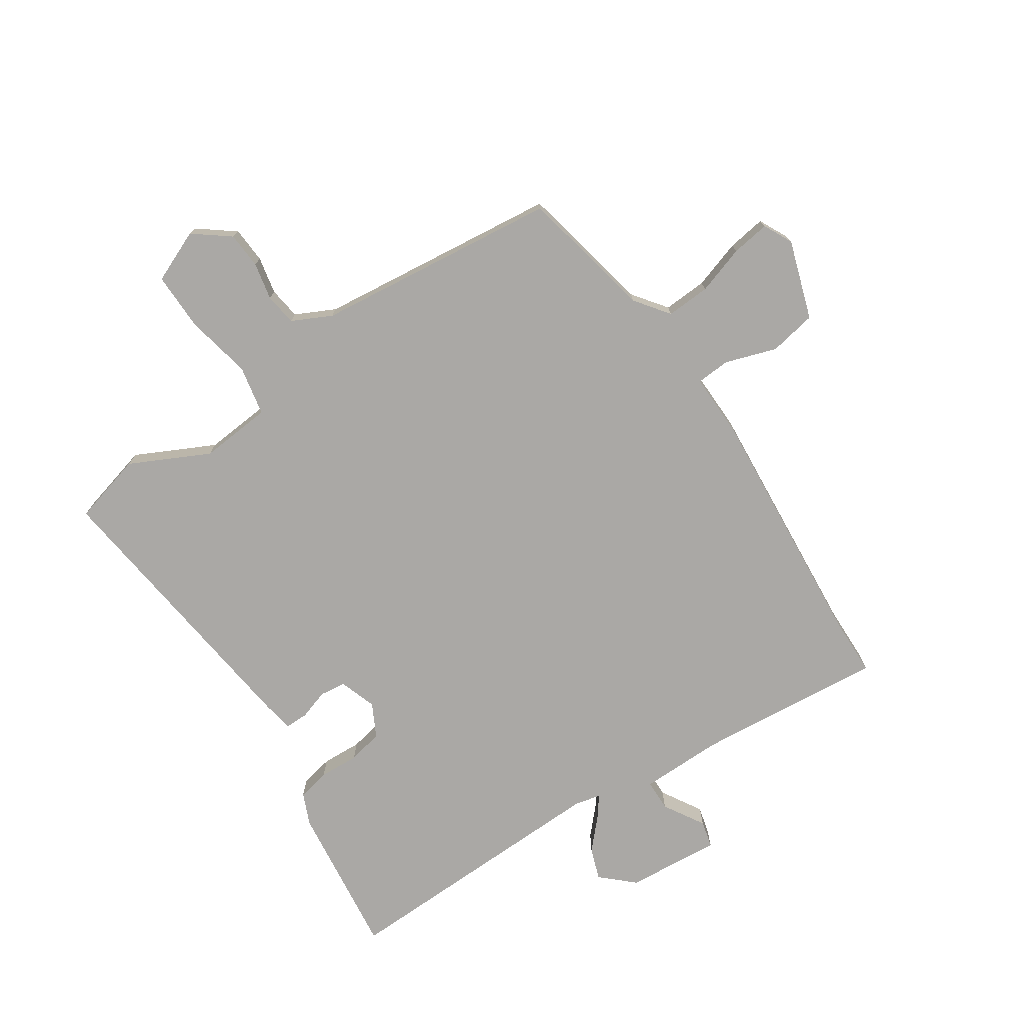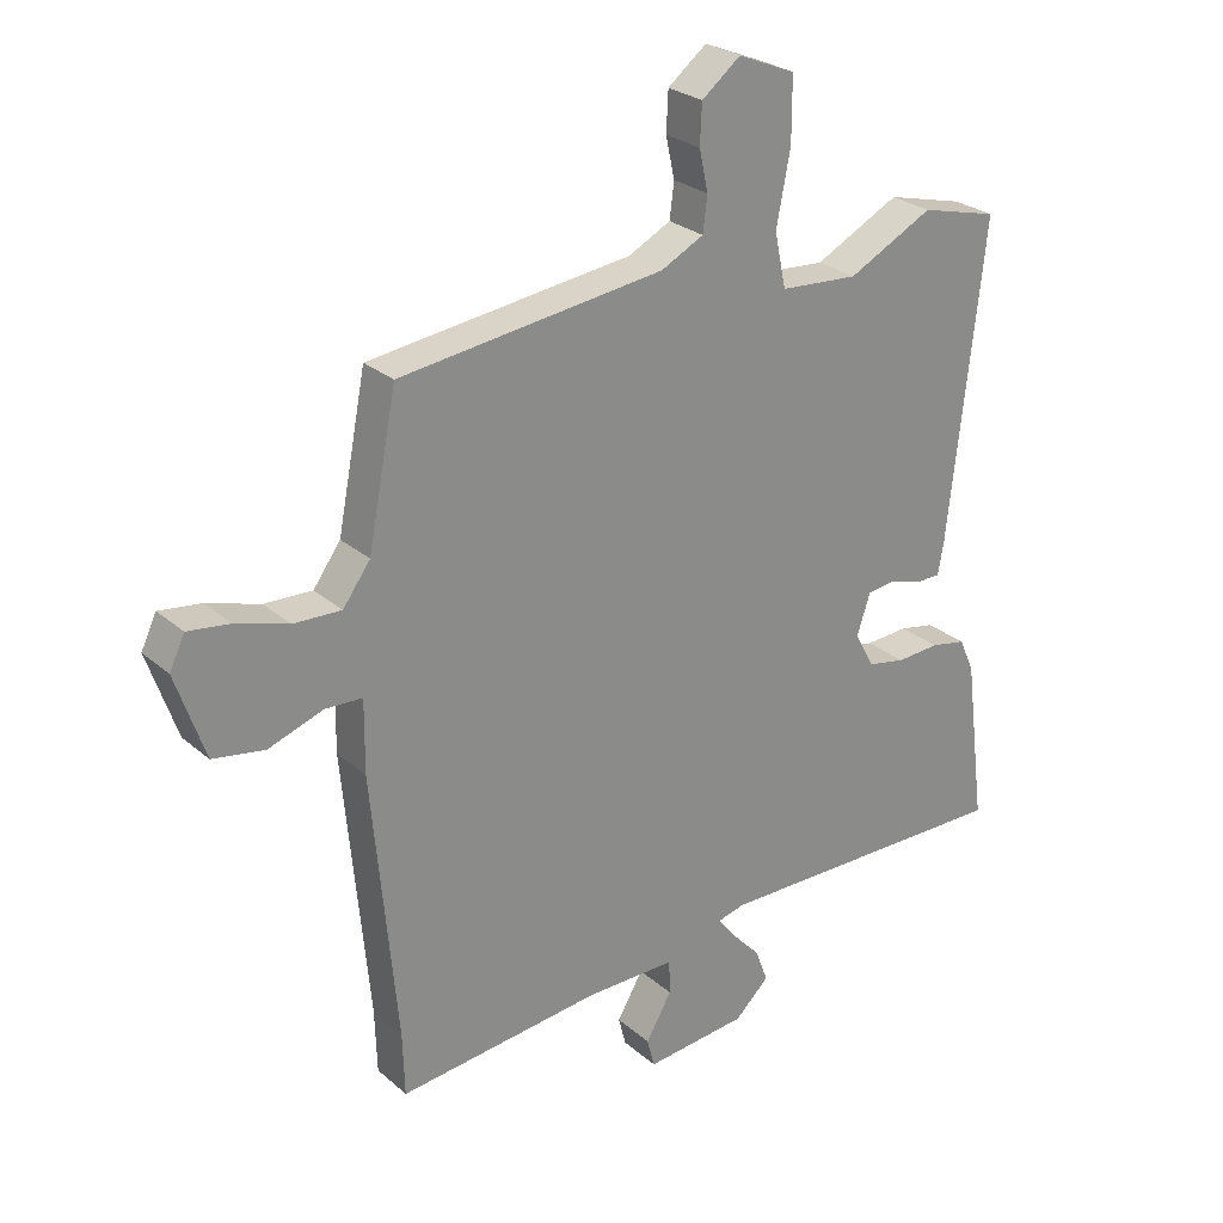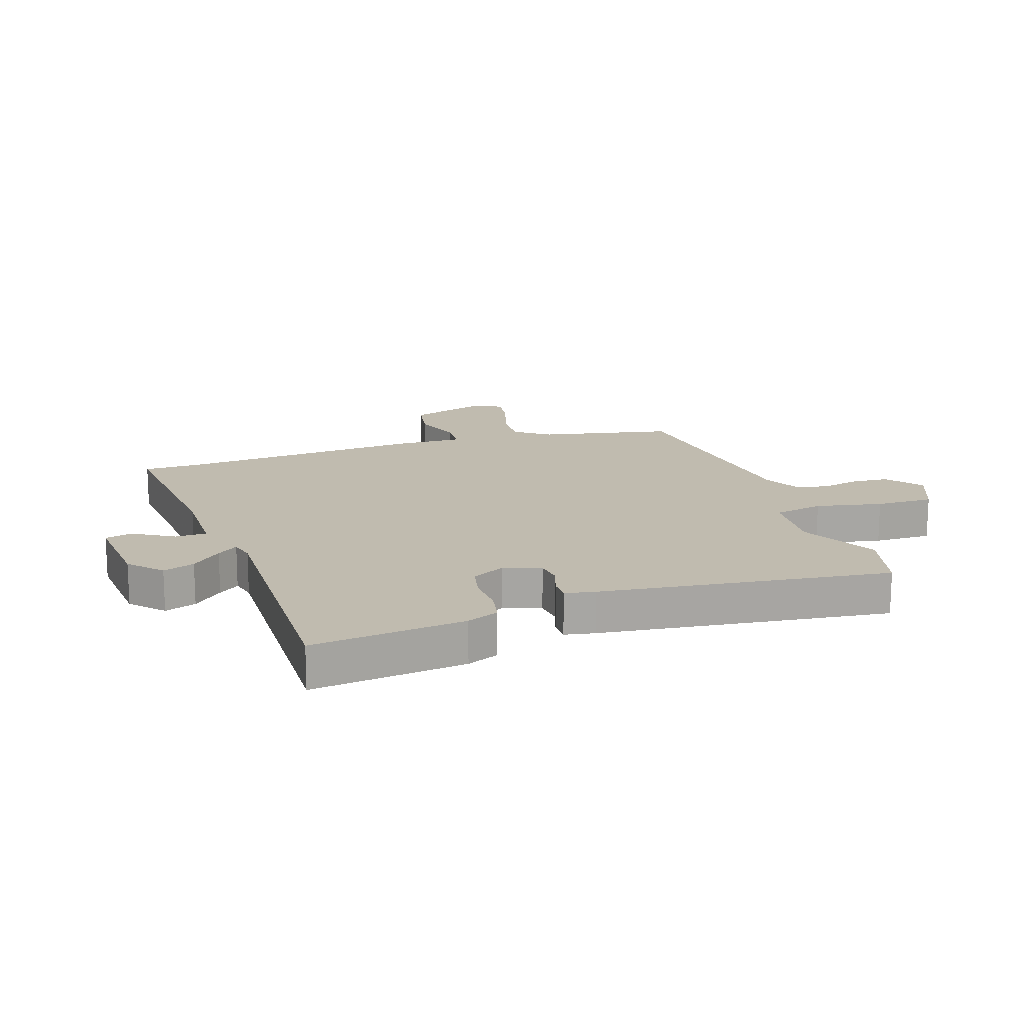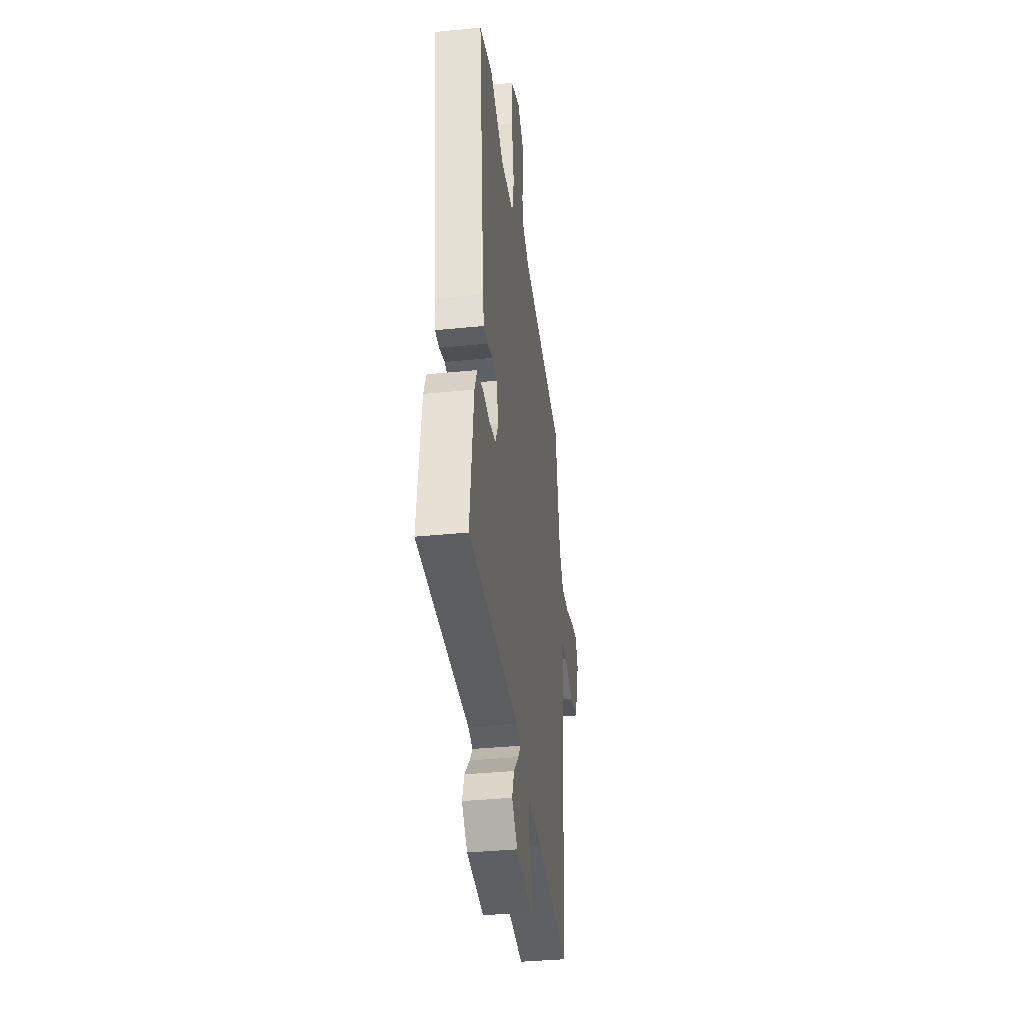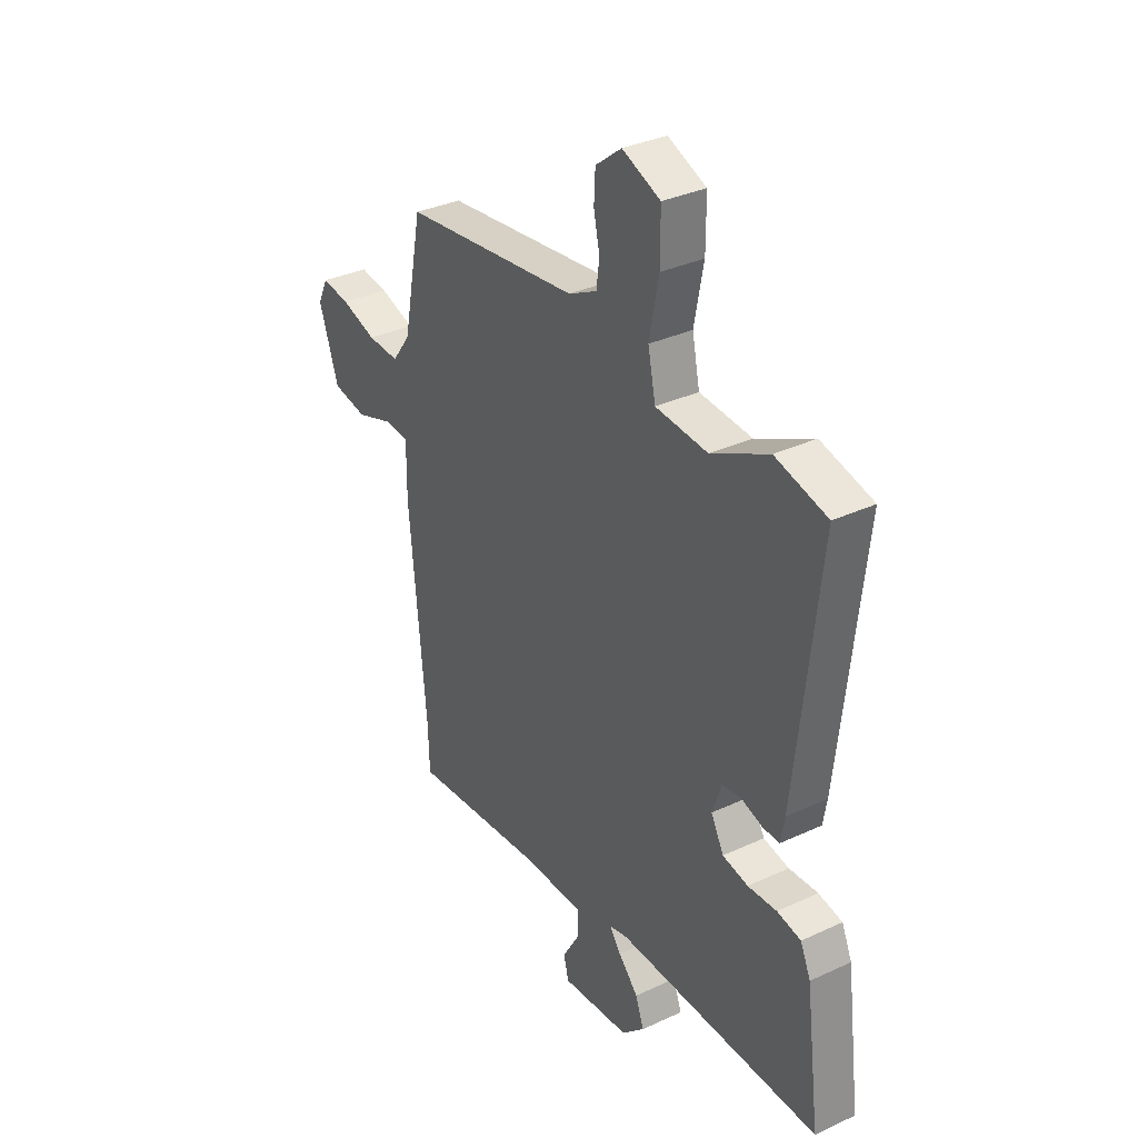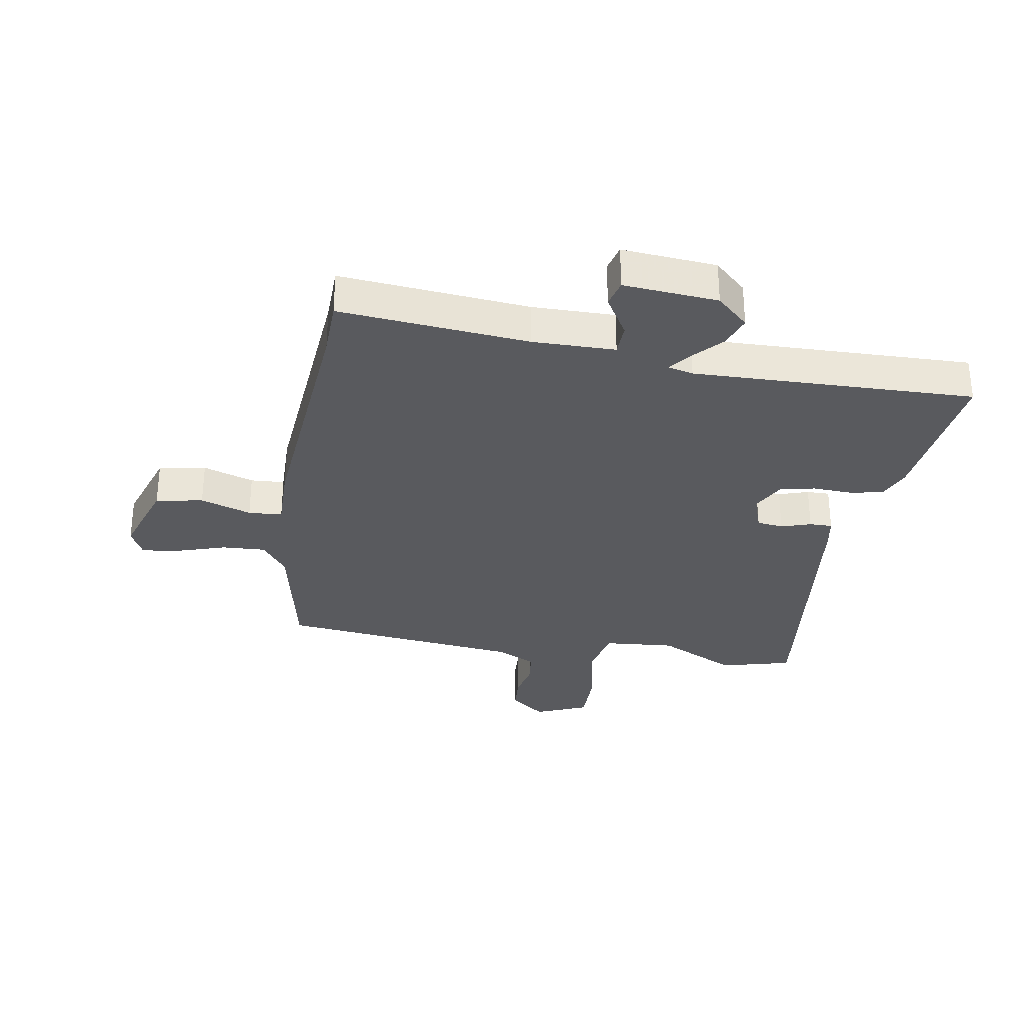
<metadata>
{"format":"obj","ext":"obj","renderer":"f3d","projection":"perspective","resolution":1024,"background":"white","views":[{"elev":-75.1,"azim":34.3,"up":"+Y"},{"elev":26.5,"azim":142.9,"up":"+Z"},{"elev":16.2,"azim":-107.8,"up":"+Y"},{"elev":-36.4,"azim":-82.6,"up":"+Z"},{"elev":33.8,"azim":-122.4,"up":"+Z"},{"elev":-31.3,"azim":171.0,"up":"+Y"}]}
</metadata>
<code>
v 0.501 0.07 -0.473
v 0.498 0.07 -0.572
v 0.176 0.07 -0.539
v 0.035 0.07 -0.539
v 0.033 0.07 -0.593
v 0.074 0.07 -0.663
v 0.062 0.07 -0.709
v -0.099 0.07 -0.694
v -0.153 0.07 -0.643
v -0.133 0.07 -0.589
v -0.086 0.07 -0.539
v -0.059 0.07 -0.504
v -0.102 0.07 -0.493
v -0.582 0.07 -0.5
v -0.548 0.07 -0.238
v -0.524 0.07 -0.184
v -0.468 0.07 -0.173
v -0.4 0.07 -0.177
v -0.34 0.07 -0.165
v -0.31 0.07 -0.109
v -0.331 0.07 -0.045
v -0.376 0.07 -0.039
v -0.427 0.07 -0.055
v -0.466 0.07 -0.055
v -0.475 0.07 -0.003
v -0.53 0.07 0.492
v -0.408 0.07 0.523
v -0.274 0.07 0.455
v -0.151 0.07 0.464
v -0.133 0.07 0.549
v -0.155 0.07 0.663
v -0.155 0.07 0.762
v -0.065 0.07 0.799
v -0.004 0.07 0.751
v -0.001 0.07 0.689
v -0.015 0.07 0.625
v -0.008 0.07 0.57
v 0.059 0.07 0.536
v 0.475 0.07 0.485
v 0.52 0.07 0.255
v 0.563 0.07 0.196
v 0.638 0.07 0.199
v 0.721 0.07 0.225
v 0.787 0.07 0.234
v 0.811 0.07 0.184
v 0.765 0.07 0.05
v 0.684 0.07 0.036
v 0.597 0.07 0.066
v 0.539 0.07 0.063
v 0.54 0.07 -0.05
v 0.501 0 -0.473
v 0.498 0 -0.572
v 0.176 0 -0.539
v 0.035 0 -0.539
v 0.033 0 -0.593
v 0.074 0 -0.663
v 0.062 0 -0.709
v -0.099 0 -0.694
v -0.153 0 -0.643
v -0.133 0 -0.589
v -0.086 0 -0.539
v -0.059 0 -0.504
v -0.102 0 -0.493
v -0.582 0 -0.5
v -0.548 0 -0.238
v -0.524 0 -0.184
v -0.468 0 -0.173
v -0.4 0 -0.177
v -0.34 0 -0.165
v -0.31 0 -0.109
v -0.331 0 -0.045
v -0.376 0 -0.039
v -0.427 0 -0.055
v -0.466 0 -0.055
v -0.475 0 -0.003
v -0.53 0 0.492
v -0.408 0 0.523
v -0.274 0 0.455
v -0.151 0 0.464
v -0.133 0 0.549
v -0.155 0 0.663
v -0.155 0 0.762
v -0.065 0 0.799
v -0.004 0 0.751
v -0.001 0 0.689
v -0.015 0 0.625
v -0.008 0 0.57
v 0.059 0 0.536
v 0.475 0 0.485
v 0.52 0 0.255
v 0.563 0 0.196
v 0.638 0 0.199
v 0.721 0 0.225
v 0.787 0 0.234
v 0.811 0 0.184
v 0.765 0 0.05
v 0.684 0 0.036
v 0.597 0 0.066
v 0.539 0 0.063
v 0.54 0 -0.05
f 49 50 1
f 46 47 48
f 45 46 48
f 44 45 48
f 43 44 48
f 42 43 48
f 41 42 48 49
f 40 41 49
f 40 49 1
f 39 40 1
f 38 39 1
f 34 35 36
f 33 34 36
f 32 33 36
f 31 32 36
f 30 31 36
f 29 30 36 37
f 26 27 28
f 25 26 28
f 24 25 28
f 23 24 28
f 22 23 28
f 21 22 28 29
f 1 2 3
f 38 1 3
f 37 38 3
f 29 37 3
f 21 29 3
f 20 21 3
f 16 17 18
f 15 16 18
f 14 15 18
f 13 14 18
f 12 13 18 19
f 9 10 11
f 8 9 11
f 7 8 11
f 6 7 11
f 5 6 11
f 4 5 11 12
f 12 19 20
f 4 12 20
f 3 4 20
f 51 100 99
f 98 97 96
f 98 96 95
f 98 95 94
f 98 94 93
f 98 93 92
f 99 98 92 91
f 99 91 90
f 51 99 90
f 51 90 89
f 51 89 88
f 86 85 84
f 86 84 83
f 86 83 82
f 86 82 81
f 86 81 80
f 87 86 80 79
f 78 77 76
f 78 76 75
f 78 75 74
f 78 74 73
f 78 73 72
f 79 78 72 71
f 53 52 51
f 53 51 88
f 53 88 87
f 53 87 79
f 53 79 71
f 53 71 70
f 68 67 66
f 68 66 65
f 68 65 64
f 68 64 63
f 69 68 63 62
f 61 60 59
f 61 59 58
f 61 58 57
f 61 57 56
f 61 56 55
f 62 61 55 54
f 70 69 62
f 70 62 54
f 70 54 53
f 1 51 52 2
f 2 52 53 3
f 3 53 54 4
f 4 54 55 5
f 5 55 56 6
f 6 56 57 7
f 7 57 58 8
f 8 58 59 9
f 9 59 60 10
f 10 60 61 11
f 11 61 62 12
f 12 62 63 13
f 13 63 64 14
f 14 64 65 15
f 15 65 66 16
f 16 66 67 17
f 17 67 68 18
f 18 68 69 19
f 19 69 70 20
f 20 70 71 21
f 21 71 72 22
f 22 72 73 23
f 23 73 74 24
f 24 74 75 25
f 25 75 76 26
f 26 76 77 27
f 27 77 78 28
f 28 78 79 29
f 29 79 80 30
f 30 80 81 31
f 31 81 82 32
f 32 82 83 33
f 33 83 84 34
f 34 84 85 35
f 35 85 86 36
f 36 86 87 37
f 37 87 88 38
f 38 88 89 39
f 39 89 90 40
f 40 90 91 41
f 41 91 92 42
f 42 92 93 43
f 43 93 94 44
f 44 94 95 45
f 45 95 96 46
f 46 96 97 47
f 47 97 98 48
f 48 98 99 49
f 49 99 100 50
f 50 100 51 1

</code>
